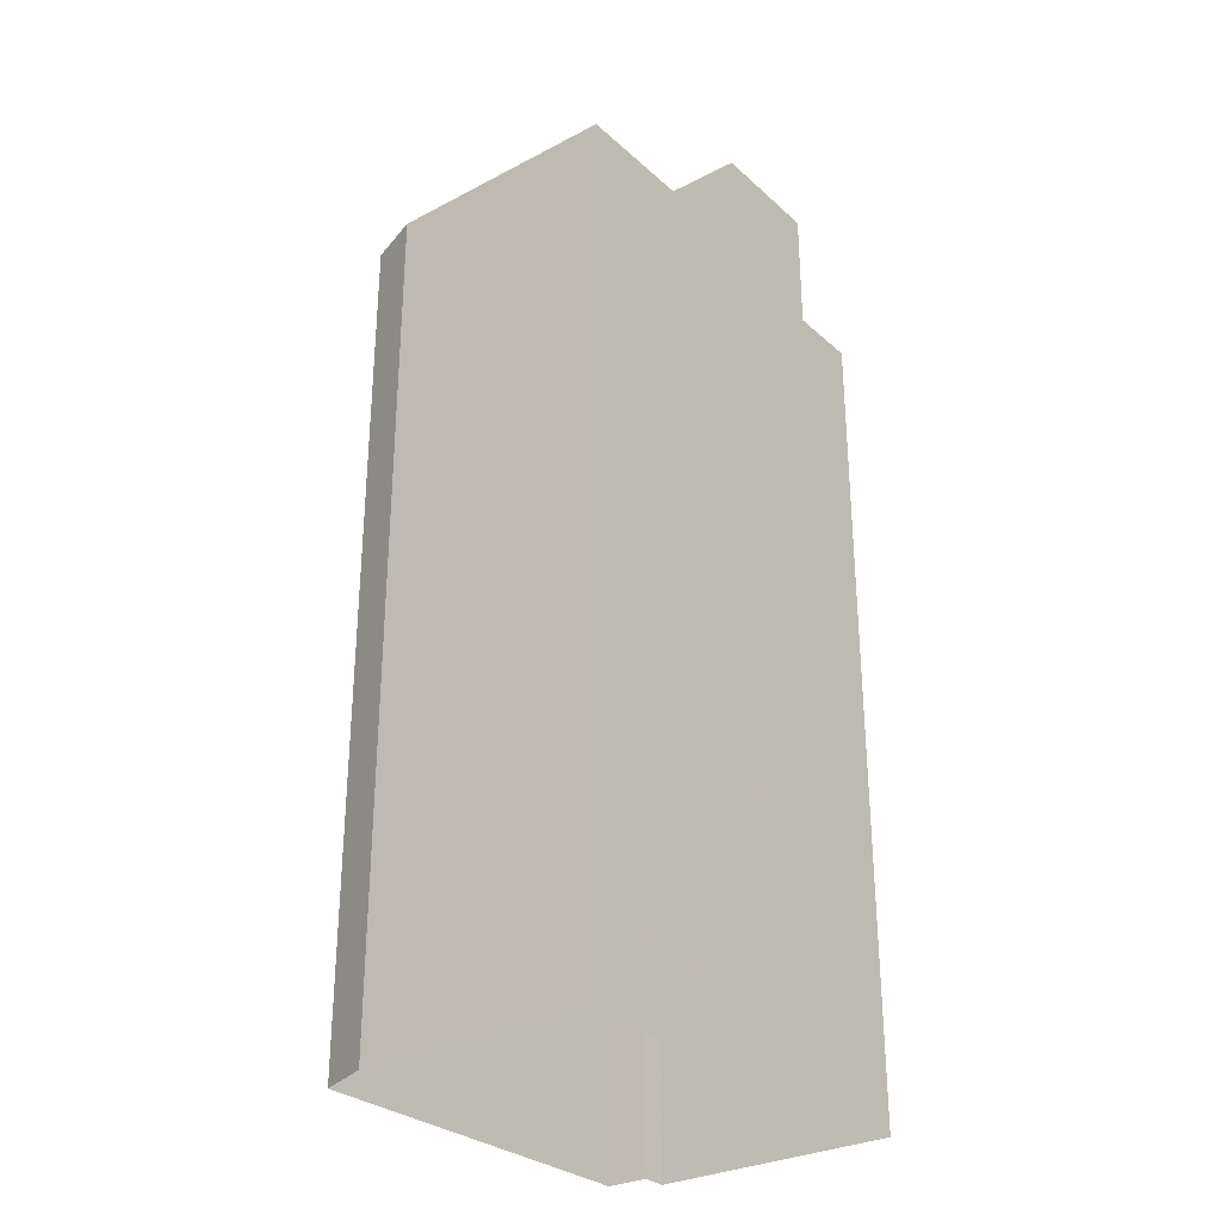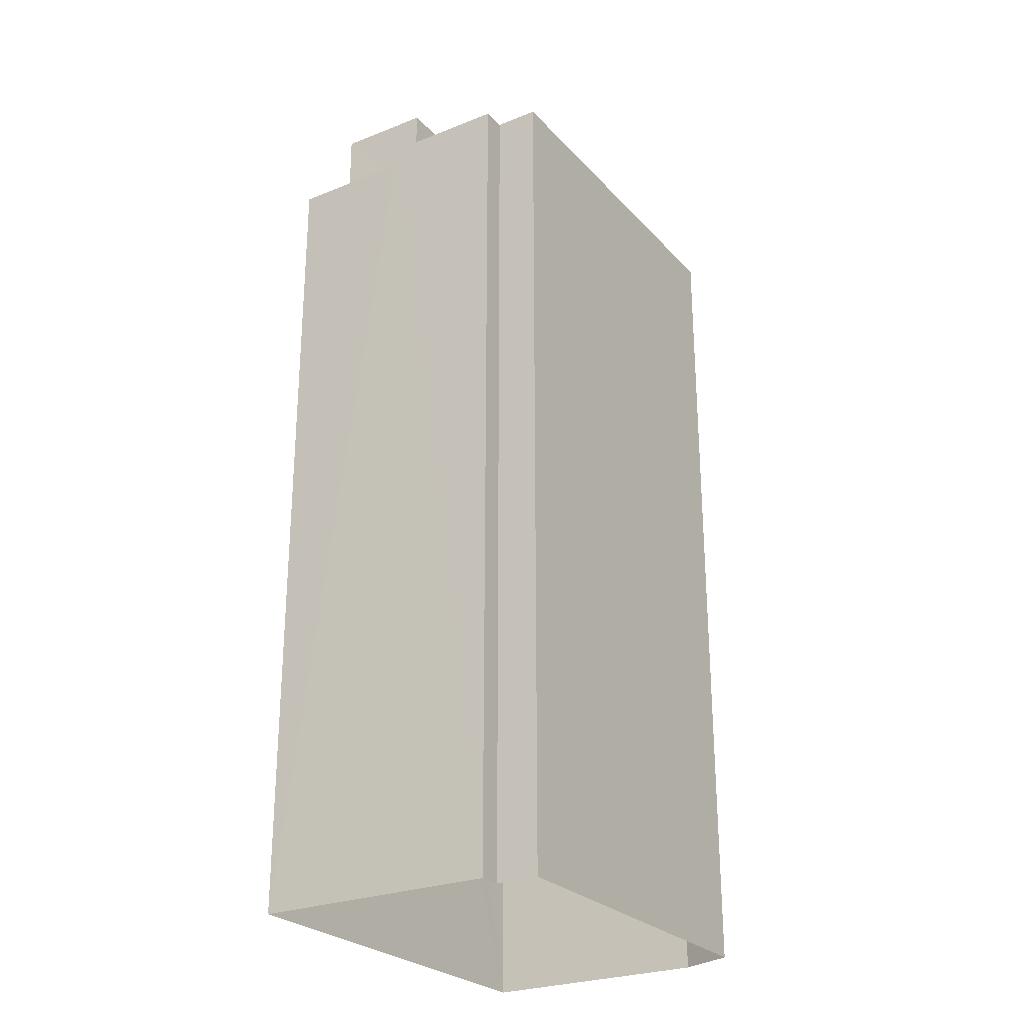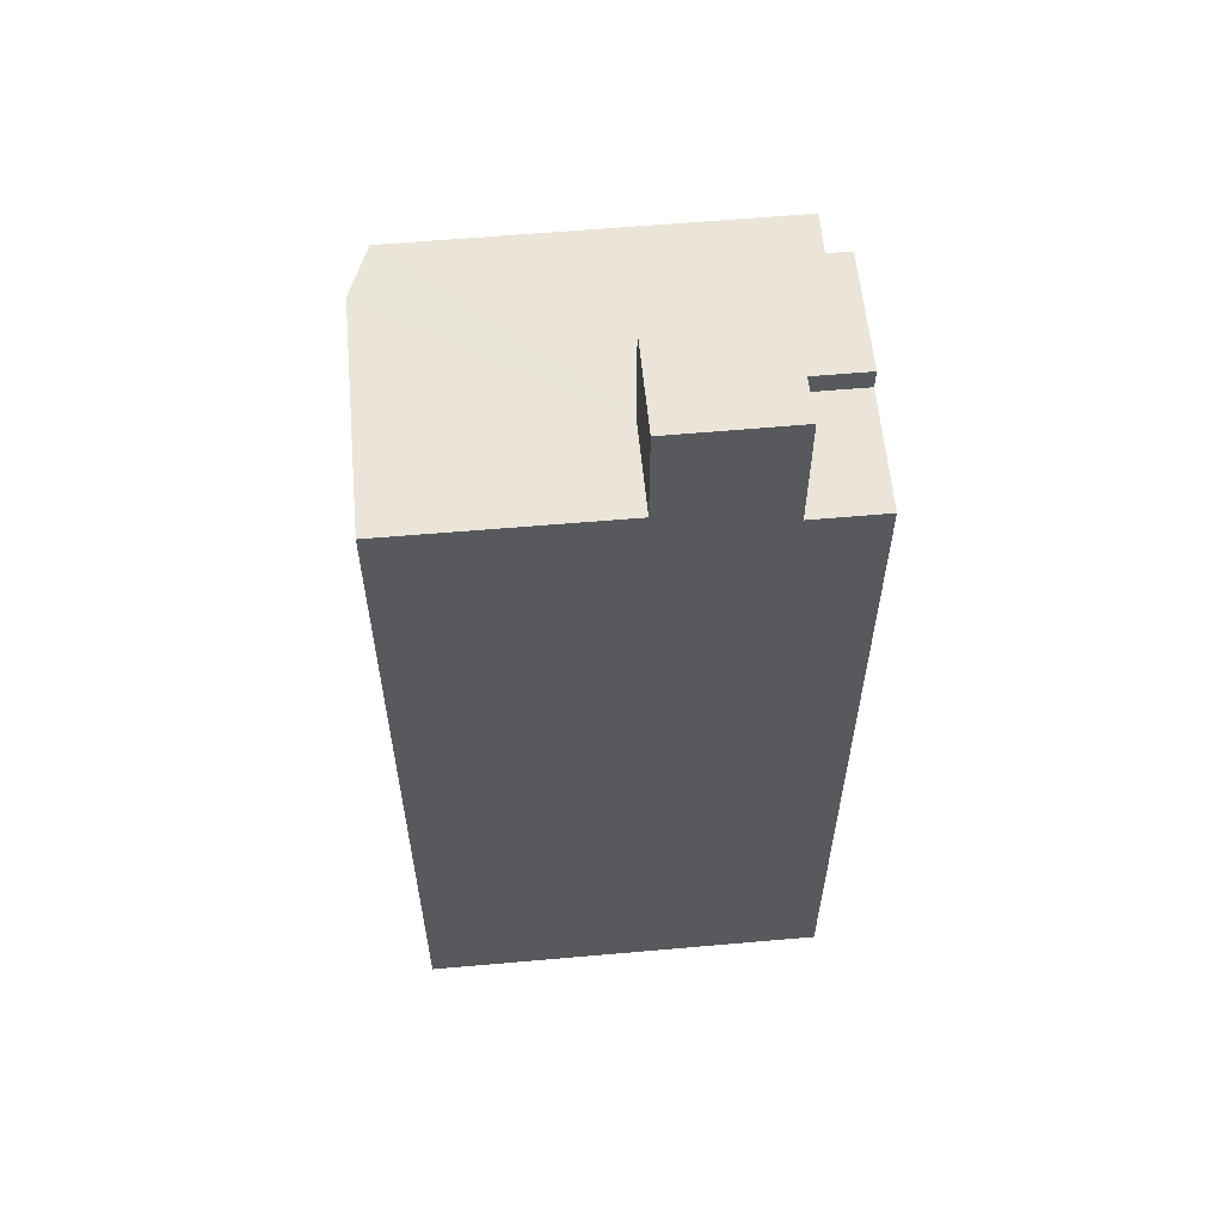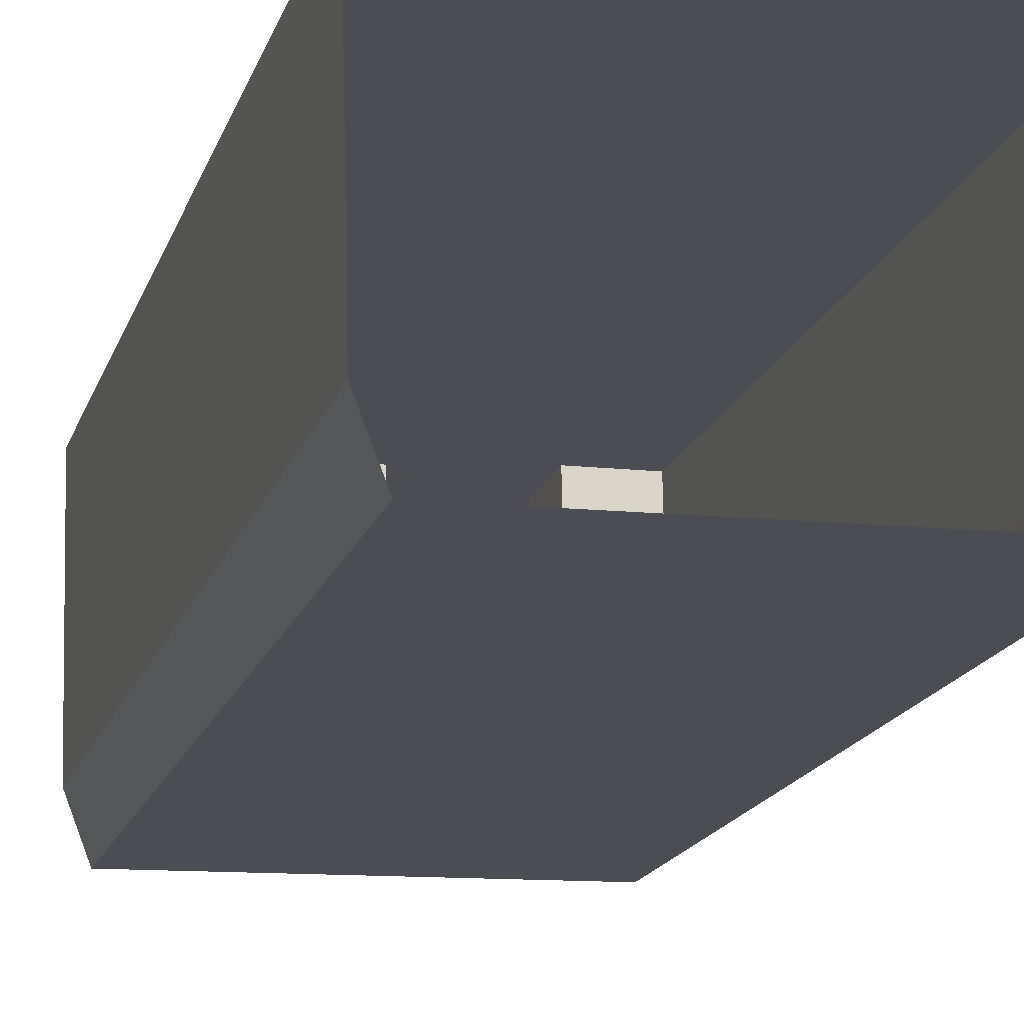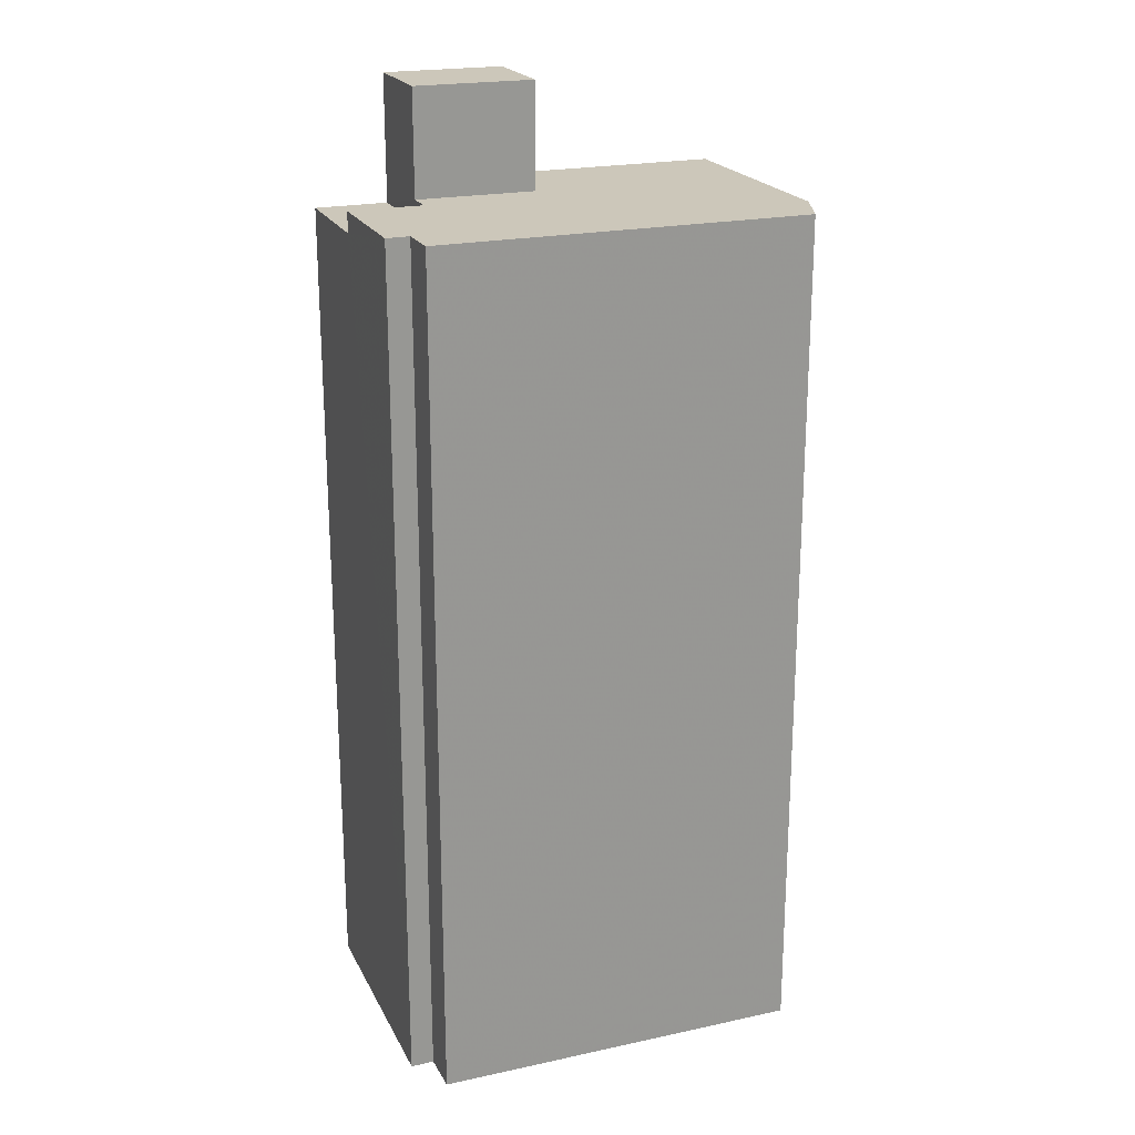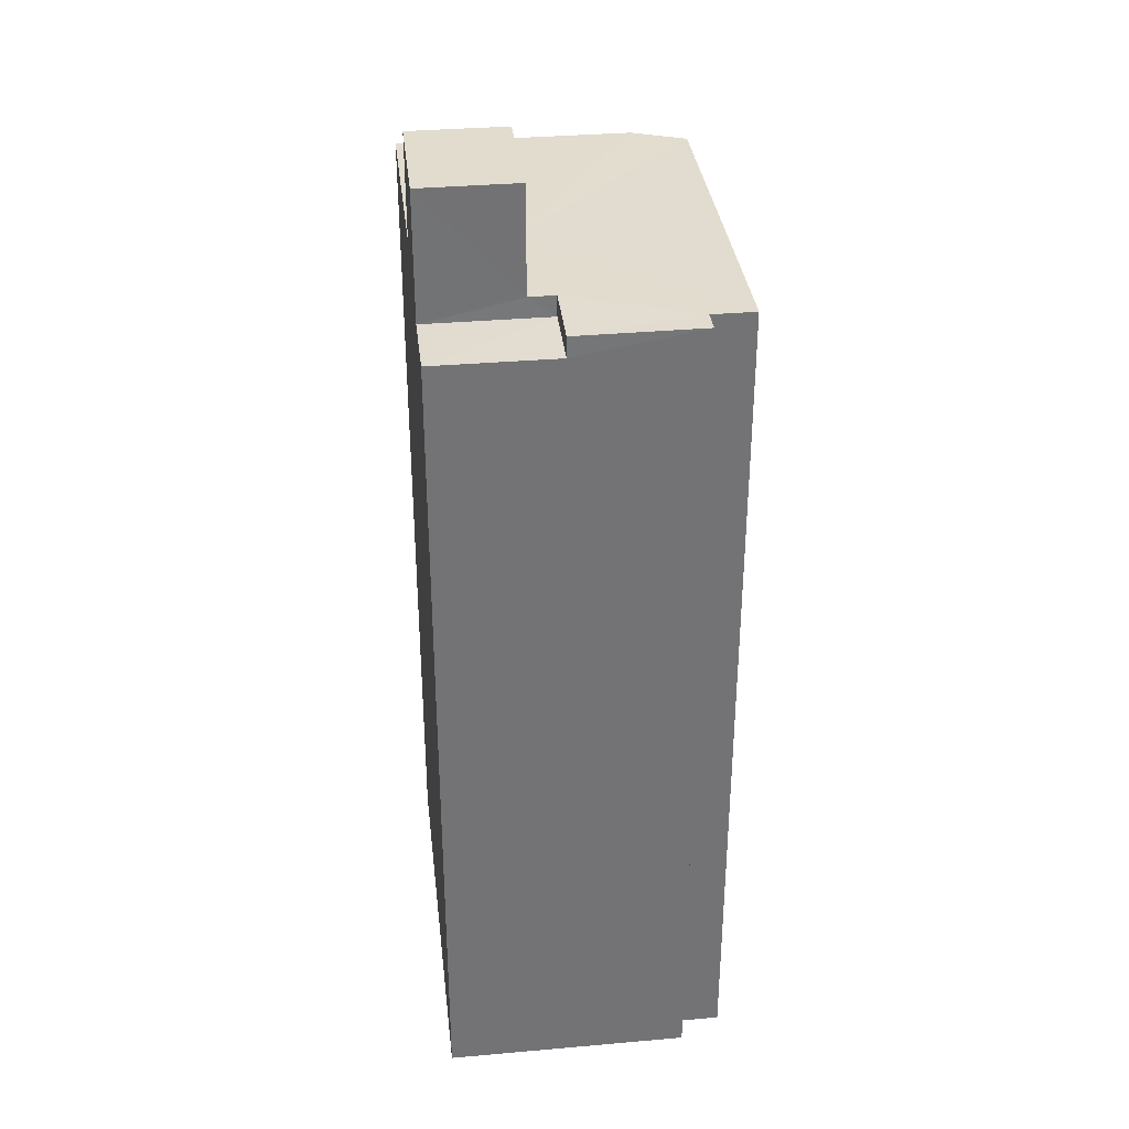
<metadata>
{"format":"obj","ext":"obj","renderer":"f3d","projection":"perspective","resolution":1024,"background":"white","views":[{"elev":-29.5,"azim":126.2,"up":"+Z"},{"elev":-26.2,"azim":-59.1,"up":"+Z"},{"elev":58.8,"azim":173.3,"up":"+Z"},{"elev":-16.9,"azim":164.8,"up":"+Y"},{"elev":21.4,"azim":-22.4,"up":"+Z"},{"elev":34.5,"azim":-98.1,"up":"+Z"}]}
</metadata>
<code>
v -3.719e+05 -1.047e+05 28.36
v -3.719e+05 -1.047e+05 28.36
v -3.719e+05 -1.047e+05 28.36
v -3.719e+05 -1.047e+05 28.36
v -3.719e+05 -1.047e+05 28.36
v -3.719e+05 -1.047e+05 28.36
v -3.719e+05 -1.047e+05 28.36
v -3.719e+05 -1.047e+05 53.36
v -3.719e+05 -1.047e+05 53.36
v -3.719e+05 -1.047e+05 53.36
v -3.719e+05 -1.047e+05 53.36
v -3.719e+05 -1.047e+05 53.98
v -3.719e+05 -1.047e+05 53.98
v -3.719e+05 -1.047e+05 53.98
v -3.719e+05 -1.047e+05 53.98
v -3.719e+05 -1.047e+05 53.98
v -3.719e+05 -1.047e+05 53.98
v -3.719e+05 -1.047e+05 53.98
v -3.719e+05 -1.047e+05 53.98
v -3.719e+05 -1.047e+05 53.98
v -3.719e+05 -1.047e+05 53.98
v -3.719e+05 -1.047e+05 53.98
v -3.719e+05 -1.047e+05 57.15
v -3.719e+05 -1.047e+05 57.15
v -3.719e+05 -1.047e+05 57.15
v -3.719e+05 -1.047e+05 57.15
f 1 2 3
f 3 4 1
f 1 5 2
f 6 5 1
f 7 6 1
f 8 9 10
f 11 8 10
f 12 13 14
f 13 15 14
f 16 17 18
f 18 12 14
f 14 15 19
f 14 19 20
f 21 22 14
f 22 16 18
f 22 18 14
f 23 24 25
f 26 23 25
f 13 3 2
f 15 13 2
f 13 4 3
f 13 12 4
f 8 16 22
f 8 11 16
f 12 1 4
f 12 18 1
f 19 5 20
f 26 25 20
f 9 5 6
f 9 6 10
f 26 20 9
f 20 5 9
f 17 7 1
f 18 17 1
f 10 6 11
f 16 11 17
f 17 11 7
f 11 6 7
f 19 2 5
f 19 15 2
f 14 25 24
f 14 20 25
f 23 26 21
f 22 21 8
f 8 21 9
f 21 26 9
f 14 24 23
f 21 14 23

</code>
